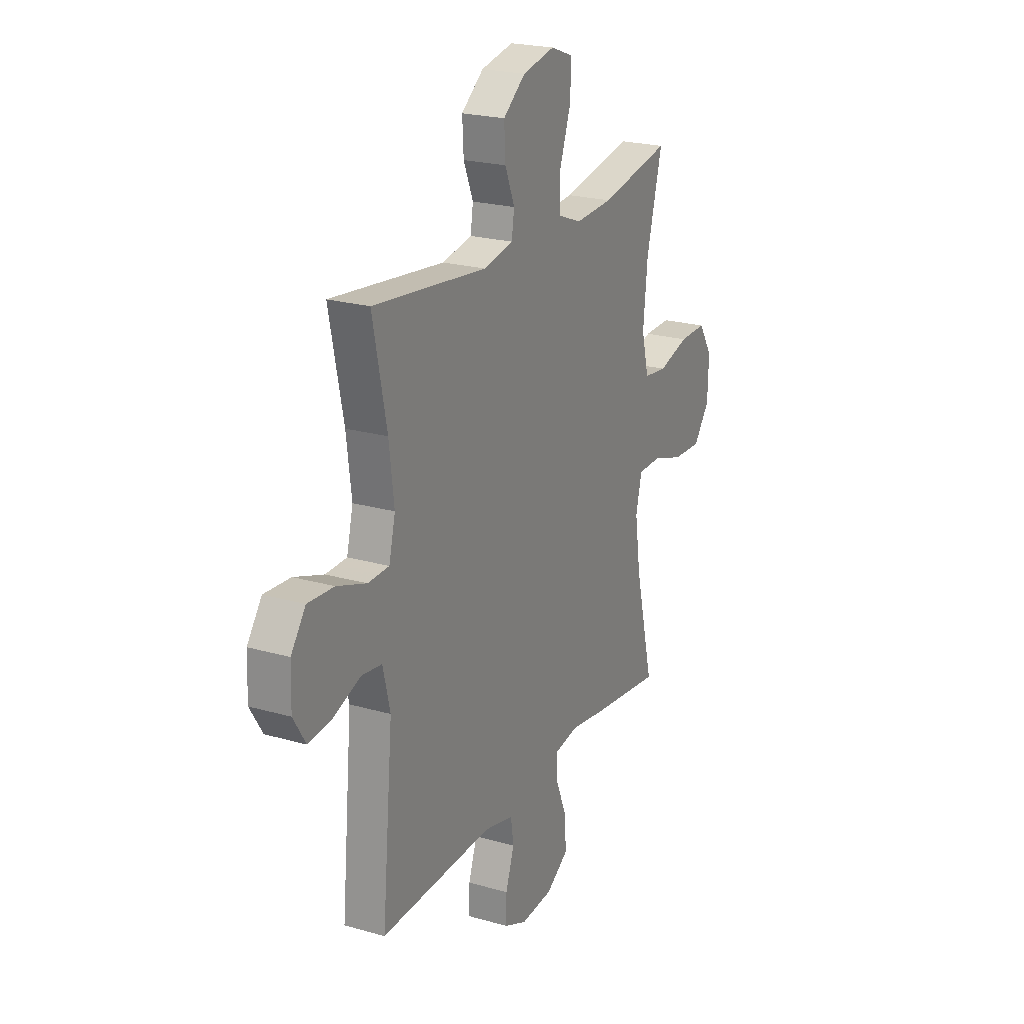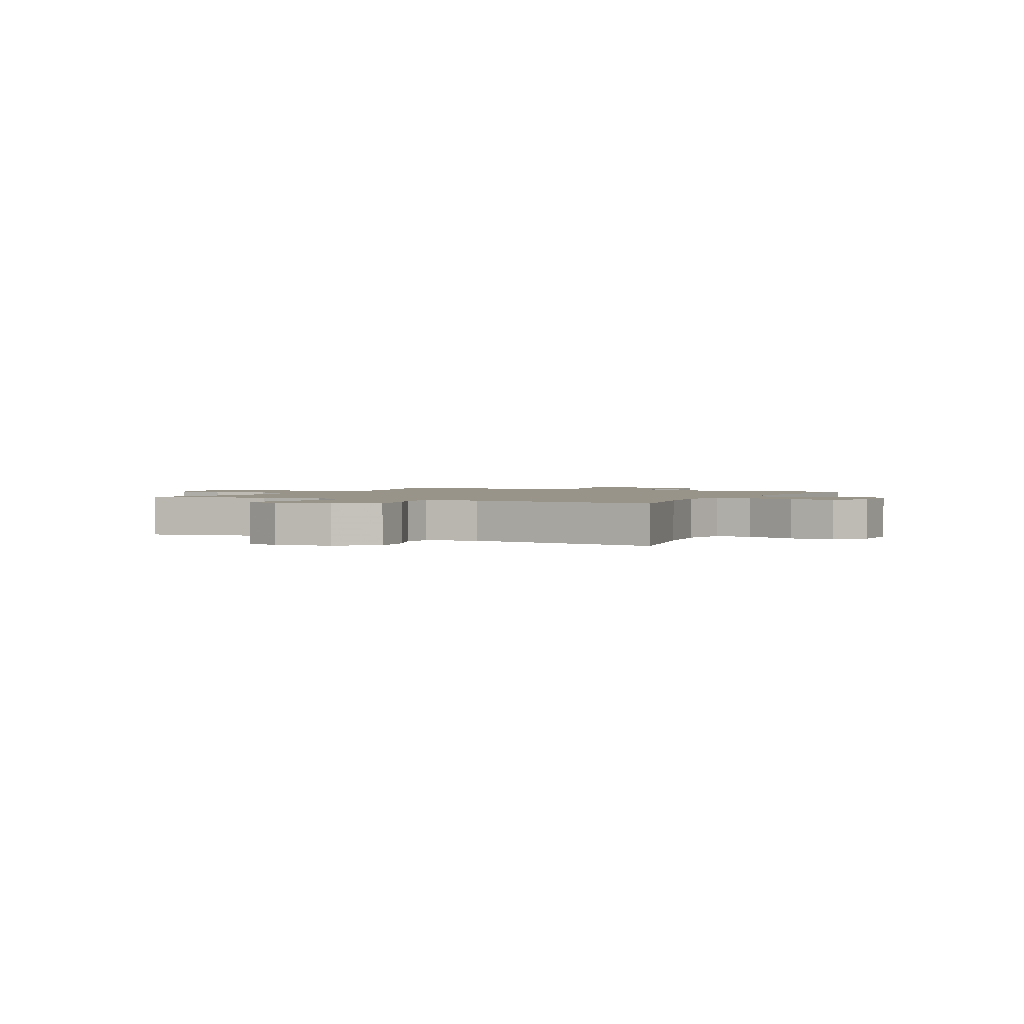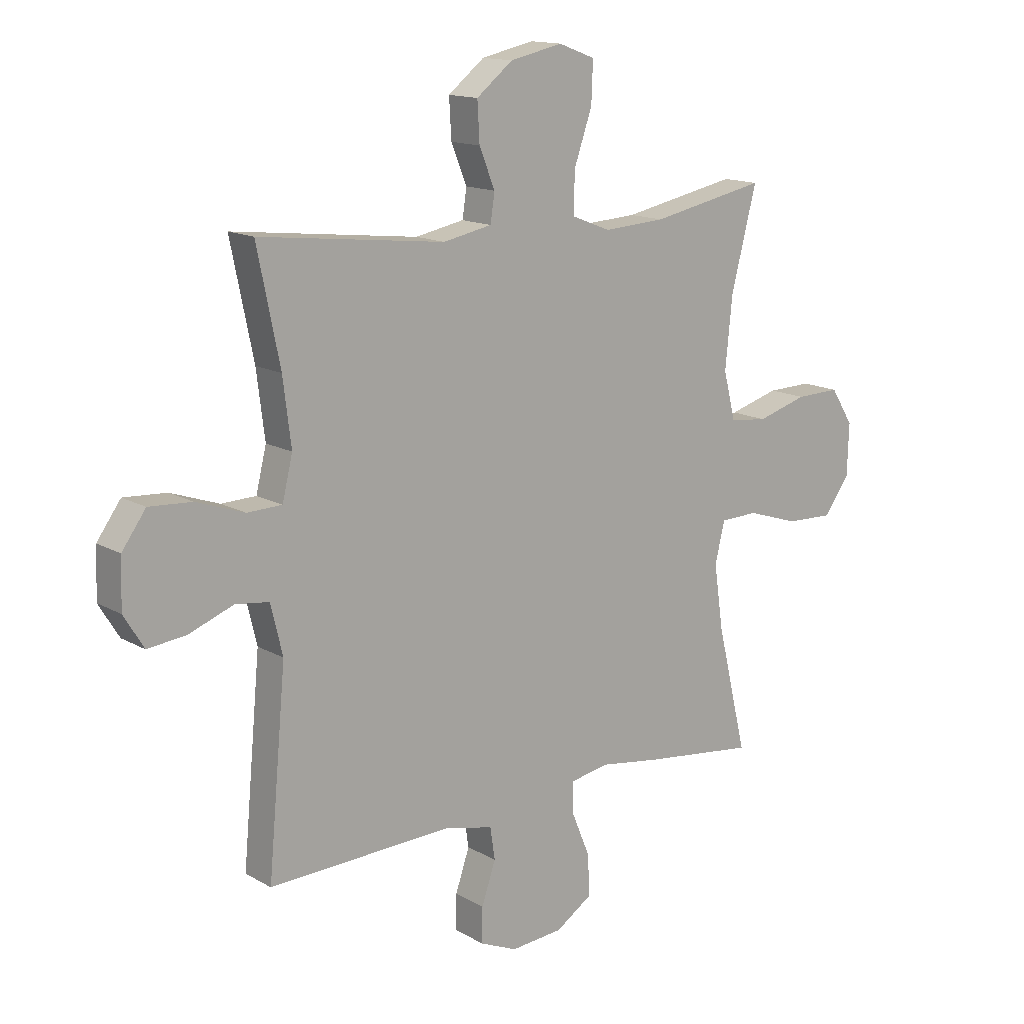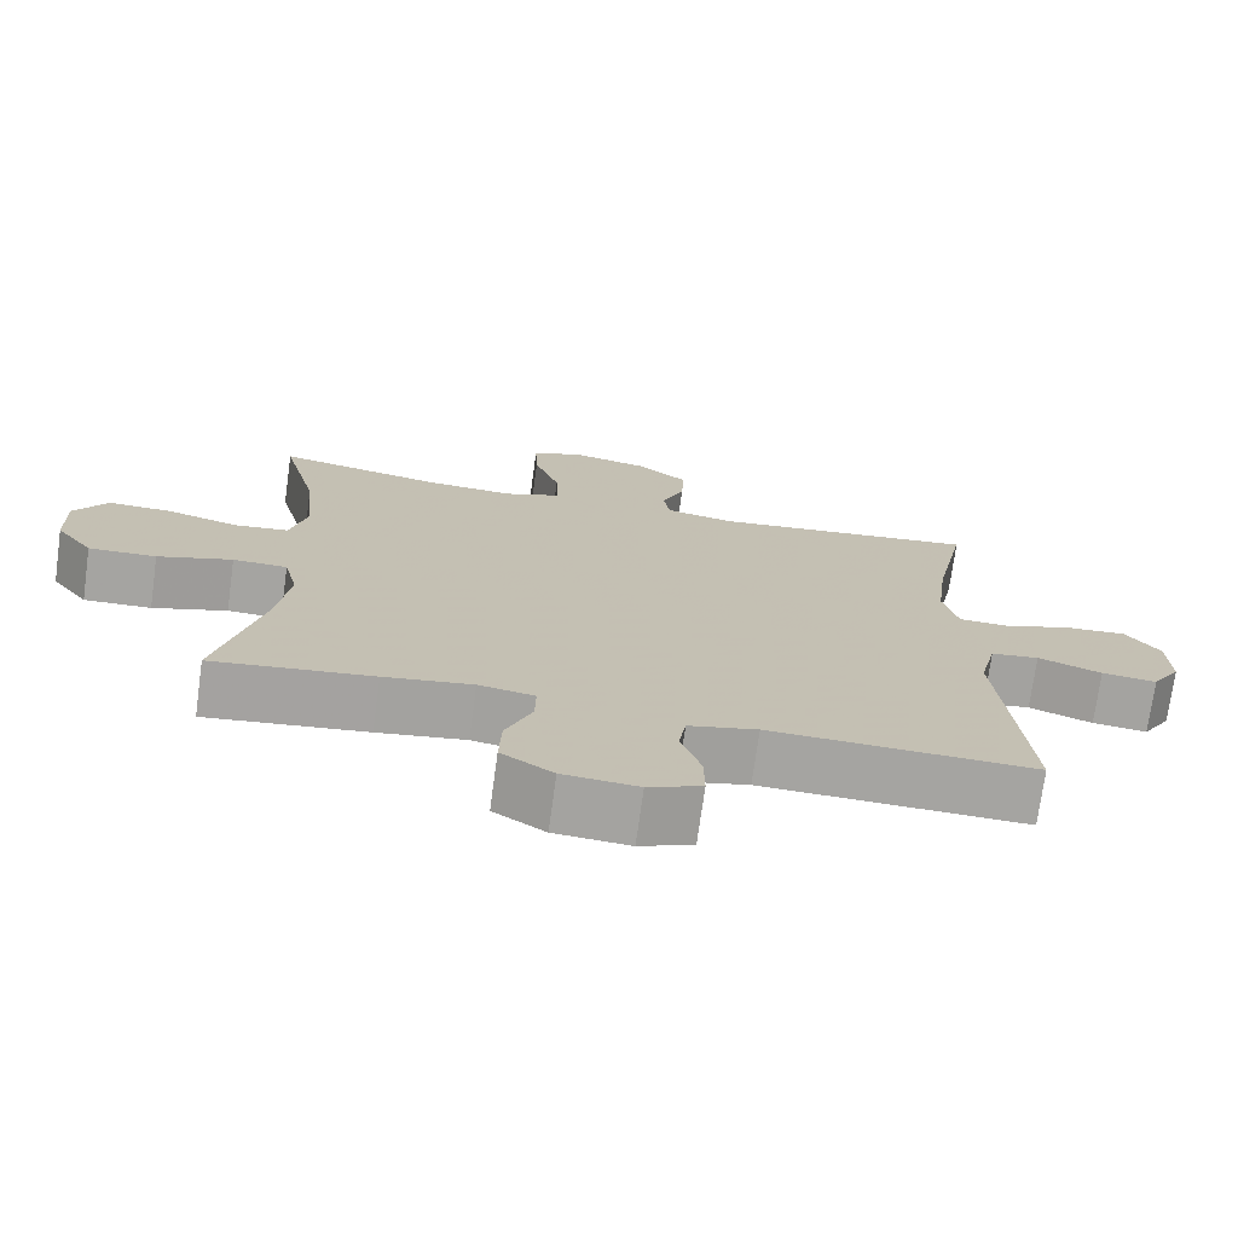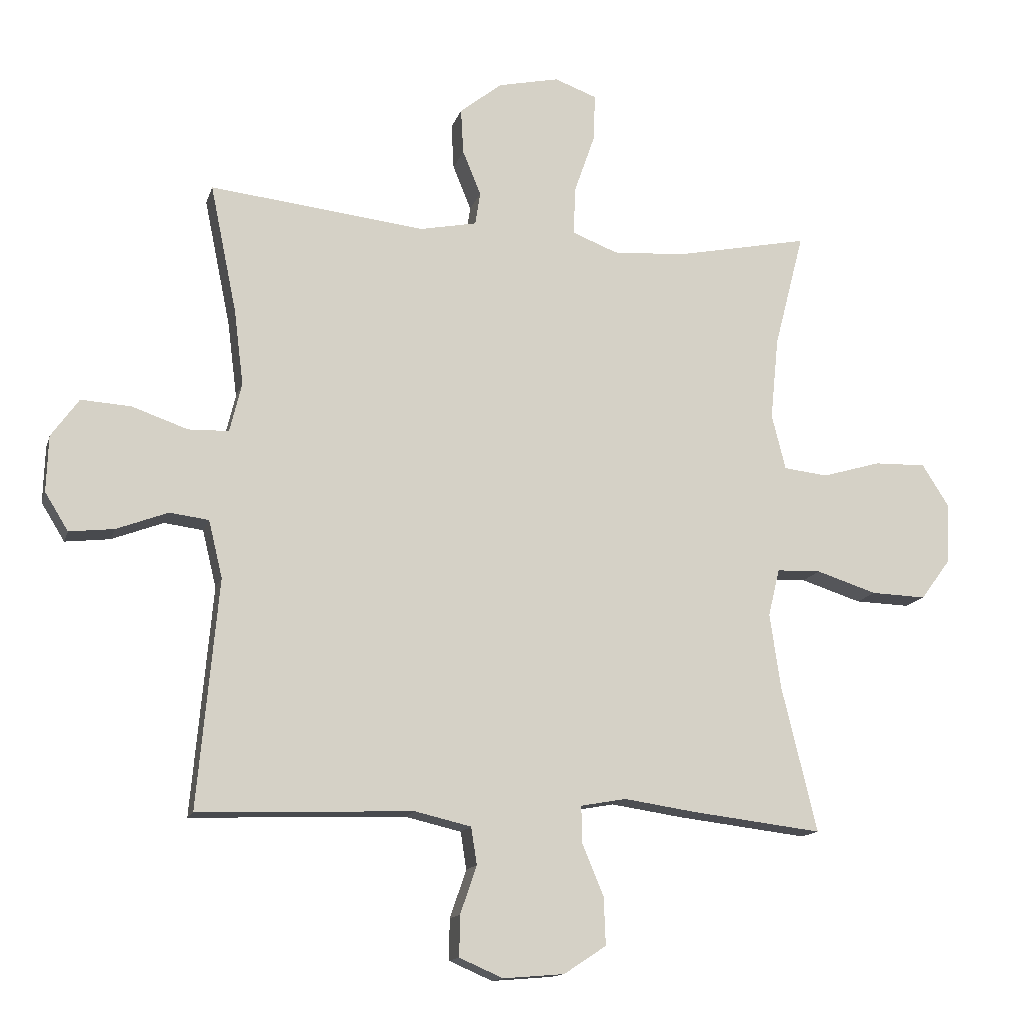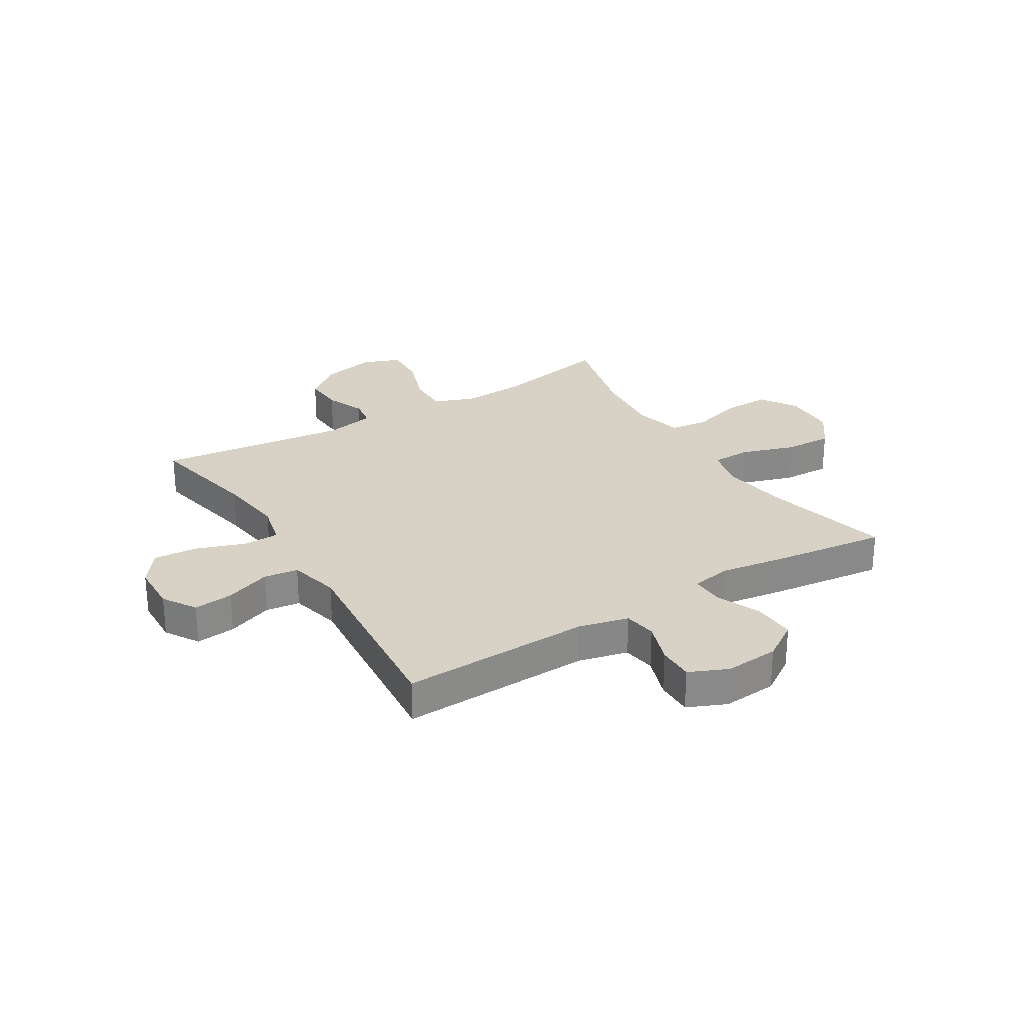
<metadata>
{"format":"obj","ext":"obj","renderer":"f3d","projection":"perspective","resolution":1024,"background":"white","views":[{"elev":22.3,"azim":116.5,"up":"+Z"},{"elev":1.8,"azim":26.7,"up":"+Y"},{"elev":14.4,"azim":140.9,"up":"+Z"},{"elev":-73.2,"azim":-7.8,"up":"+Z"},{"elev":-13.9,"azim":165.6,"up":"+Z"},{"elev":27.2,"azim":148.6,"up":"+Y"}]}
</metadata>
<code>
v 0.5 0.07 0.5
v 0.458 0.07 0.296
v 0.443 0.07 0.176
v 0.462 0.07 0.098
v 0.526 0.07 0.096
v 0.615 0.07 0.127
v 0.694 0.07 0.132
v 0.738 0.07 0.071
v 0.741 0.07 -0.018
v 0.704 0.07 -0.078
v 0.633 0.07 -0.07
v 0.551 0.07 -0.039
v 0.489 0.07 -0.047
v 0.467 0.07 -0.138
v 0.5 0.07 -0.5
v 0.159 0.07 -0.488
v 0.07 0.07 -0.509
v 0.061 0.07 -0.568
v 0.087 0.07 -0.644
v 0.088 0.07 -0.709
v 0.019 0.07 -0.739
v -0.078 0.07 -0.731
v -0.145 0.07 -0.687
v -0.142 0.07 -0.611
v -0.108 0.07 -0.529
v -0.107 0.07 -0.471
v -0.179 0.07 -0.458
v -0.293 0.07 -0.475
v -0.5 0.07 -0.5
v -0.444 0.07 -0.268
v -0.427 0.07 -0.15
v -0.445 0.07 -0.075
v -0.515 0.07 -0.073
v -0.611 0.07 -0.104
v -0.698 0.07 -0.107
v -0.746 0.07 -0.042
v -0.749 0.07 0.054
v -0.707 0.07 0.12
v -0.625 0.07 0.118
v -0.532 0.07 0.091
v -0.462 0.07 0.099
v -0.44 0.07 0.187
v -0.453 0.07 0.317
v -0.5 0.07 0.5
v -0.287 0.07 0.457
v -0.173 0.07 0.45
v -0.101 0.07 0.478
v -0.103 0.07 0.553
v -0.136 0.07 0.648
v -0.139 0.07 0.723
v -0.072 0.07 0.748
v 0.025 0.07 0.727
v 0.092 0.07 0.674
v 0.088 0.07 0.602
v 0.059 0.07 0.531
v 0.067 0.07 0.479
v 0.157 0.07 0.461
v 0.5 0 0.5
v 0.458 0 0.296
v 0.443 0 0.176
v 0.462 0 0.098
v 0.526 0 0.096
v 0.615 0 0.127
v 0.694 0 0.132
v 0.738 0 0.071
v 0.741 0 -0.018
v 0.704 0 -0.078
v 0.633 0 -0.07
v 0.551 0 -0.039
v 0.489 0 -0.047
v 0.467 0 -0.138
v 0.5 0 -0.5
v 0.159 0 -0.488
v 0.07 0 -0.509
v 0.061 0 -0.568
v 0.087 0 -0.644
v 0.088 0 -0.709
v 0.019 0 -0.739
v -0.078 0 -0.731
v -0.145 0 -0.687
v -0.142 0 -0.611
v -0.108 0 -0.529
v -0.107 0 -0.471
v -0.179 0 -0.458
v -0.293 0 -0.475
v -0.5 0 -0.5
v -0.444 0 -0.268
v -0.427 0 -0.15
v -0.445 0 -0.075
v -0.515 0 -0.073
v -0.611 0 -0.104
v -0.698 0 -0.107
v -0.746 0 -0.042
v -0.749 0 0.054
v -0.707 0 0.12
v -0.625 0 0.118
v -0.532 0 0.091
v -0.462 0 0.099
v -0.44 0 0.187
v -0.453 0 0.317
v -0.5 0 0.5
v -0.287 0 0.457
v -0.173 0 0.45
v -0.101 0 0.478
v -0.103 0 0.553
v -0.136 0 0.648
v -0.139 0 0.723
v -0.072 0 0.748
v 0.025 0 0.727
v 0.092 0 0.674
v 0.088 0 0.602
v 0.059 0 0.531
v 0.067 0 0.479
v 0.157 0 0.461
f 53 54 55
f 52 53 55
f 51 52 55
f 50 51 55
f 49 50 55
f 48 49 55
f 47 48 55 56
f 46 47 56 57
f 43 44 45
f 42 43 45 46
f 41 42 46 57
f 38 39 40
f 37 38 40
f 36 37 40
f 35 36 40
f 34 35 40
f 33 34 40
f 32 33 40 41
f 57 1 2
f 41 57 2
f 32 41 2
f 31 32 2
f 27 28 29 30
f 31 2 3
f 30 31 3
f 27 30 3
f 26 27 3
f 23 24 25
f 22 23 25
f 21 22 25
f 20 21 25
f 19 20 25
f 18 19 25
f 17 18 25 26
f 14 15 16
f 26 3 4
f 17 26 4
f 16 17 4
f 14 16 4
f 13 14 4
f 10 11 12
f 9 10 12
f 8 9 12
f 7 8 12
f 6 7 12
f 5 6 12
f 4 5 12 13
f 112 111 110
f 112 110 109
f 112 109 108
f 112 108 107
f 112 107 106
f 112 106 105
f 113 112 105 104
f 114 113 104 103
f 102 101 100
f 103 102 100 99
f 114 103 99 98
f 97 96 95
f 97 95 94
f 97 94 93
f 97 93 92
f 97 92 91
f 97 91 90
f 98 97 90 89
f 59 58 114
f 59 114 98
f 59 98 89
f 59 89 88
f 87 86 85 84
f 60 59 88
f 60 88 87
f 60 87 84
f 60 84 83
f 82 81 80
f 82 80 79
f 82 79 78
f 82 78 77
f 82 77 76
f 82 76 75
f 83 82 75 74
f 73 72 71
f 61 60 83
f 61 83 74
f 61 74 73
f 61 73 71
f 61 71 70
f 69 68 67
f 69 67 66
f 69 66 65
f 69 65 64
f 69 64 63
f 69 63 62
f 70 69 62 61
f 1 58 59 2
f 2 59 60 3
f 3 60 61 4
f 4 61 62 5
f 5 62 63 6
f 6 63 64 7
f 7 64 65 8
f 8 65 66 9
f 9 66 67 10
f 10 67 68 11
f 11 68 69 12
f 12 69 70 13
f 13 70 71 14
f 14 71 72 15
f 15 72 73 16
f 16 73 74 17
f 17 74 75 18
f 18 75 76 19
f 19 76 77 20
f 20 77 78 21
f 21 78 79 22
f 22 79 80 23
f 23 80 81 24
f 24 81 82 25
f 25 82 83 26
f 26 83 84 27
f 27 84 85 28
f 28 85 86 29
f 29 86 87 30
f 30 87 88 31
f 31 88 89 32
f 32 89 90 33
f 33 90 91 34
f 34 91 92 35
f 35 92 93 36
f 36 93 94 37
f 37 94 95 38
f 38 95 96 39
f 39 96 97 40
f 40 97 98 41
f 41 98 99 42
f 42 99 100 43
f 43 100 101 44
f 44 101 102 45
f 45 102 103 46
f 46 103 104 47
f 47 104 105 48
f 48 105 106 49
f 49 106 107 50
f 50 107 108 51
f 51 108 109 52
f 52 109 110 53
f 53 110 111 54
f 54 111 112 55
f 55 112 113 56
f 56 113 114 57
f 57 114 58 1

</code>
